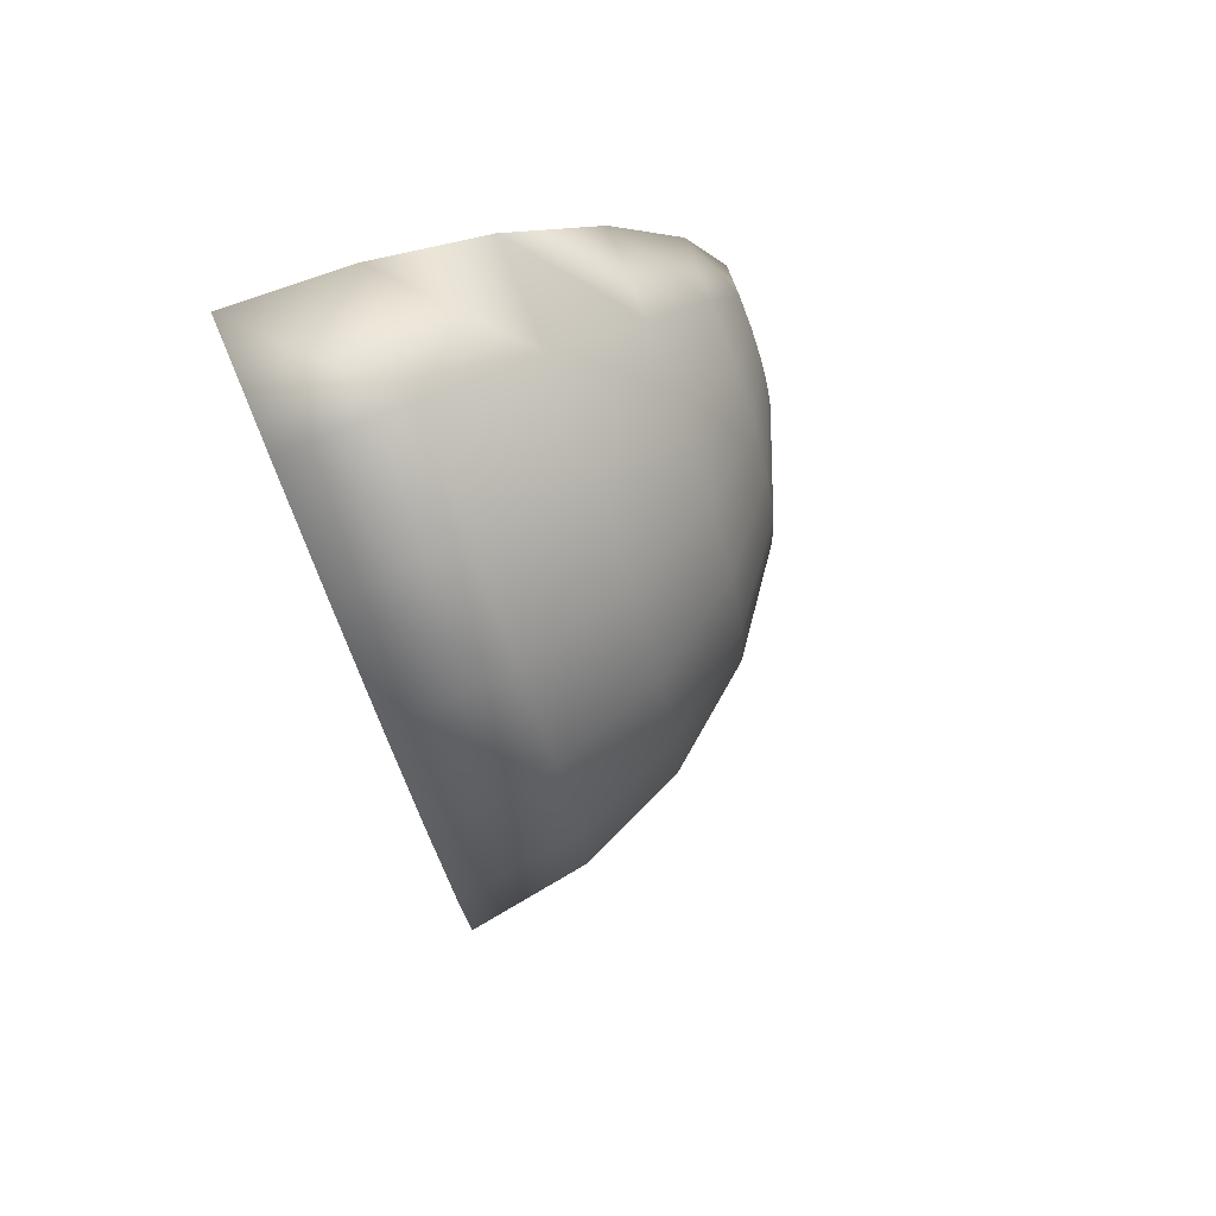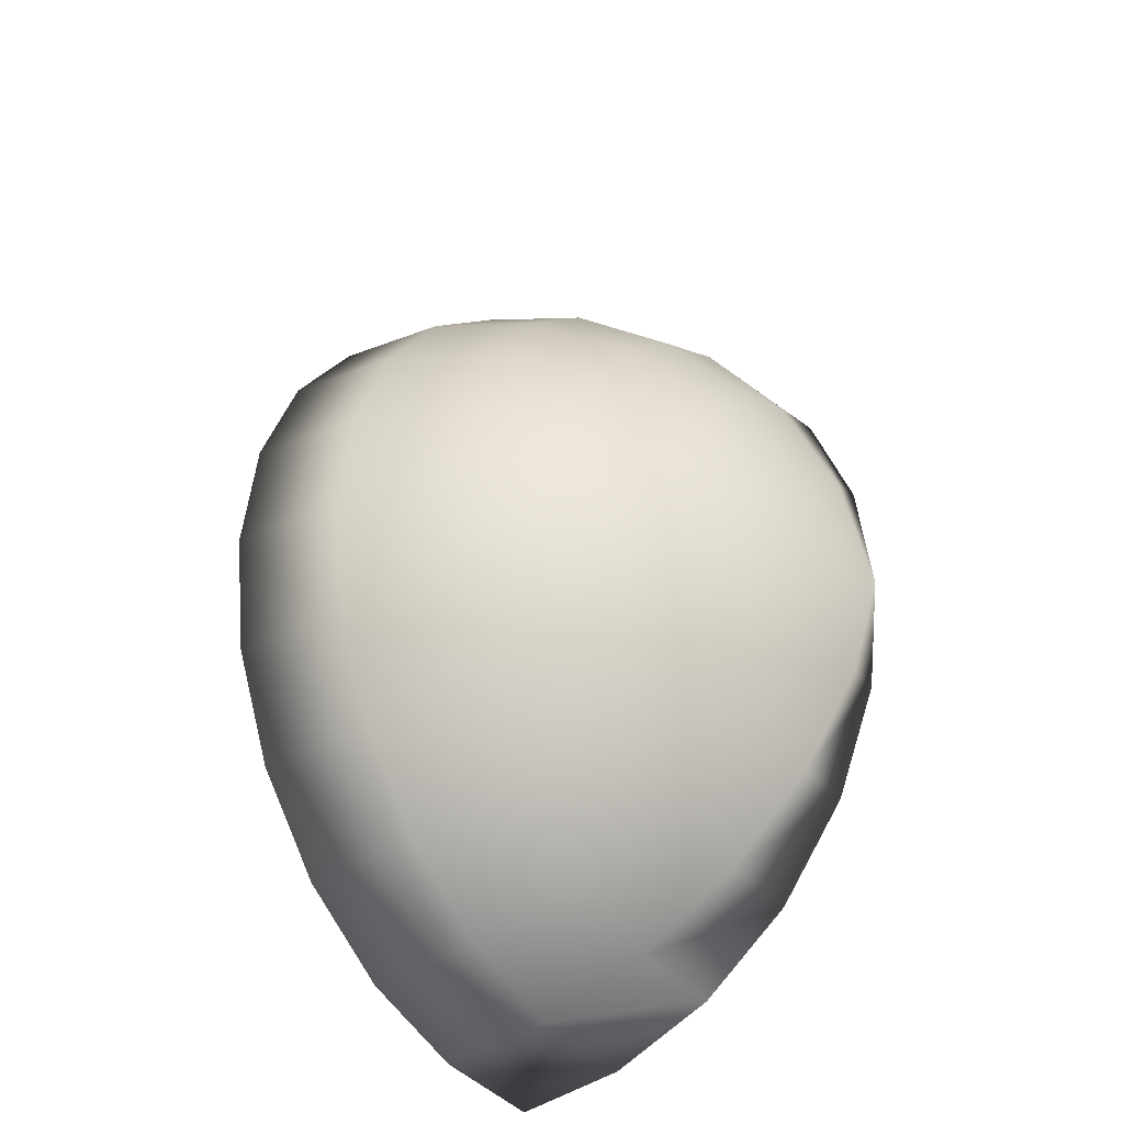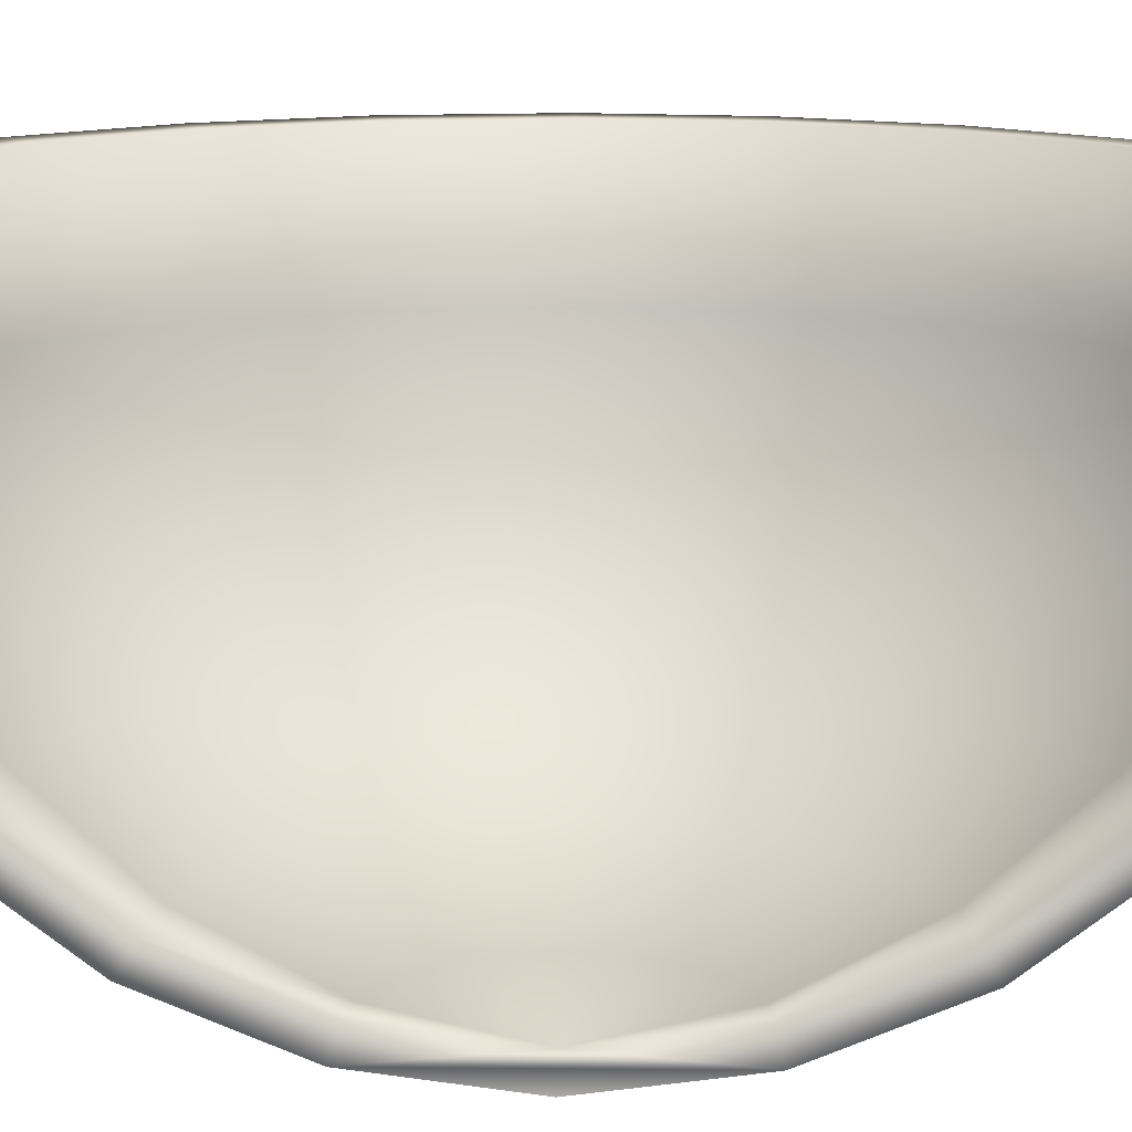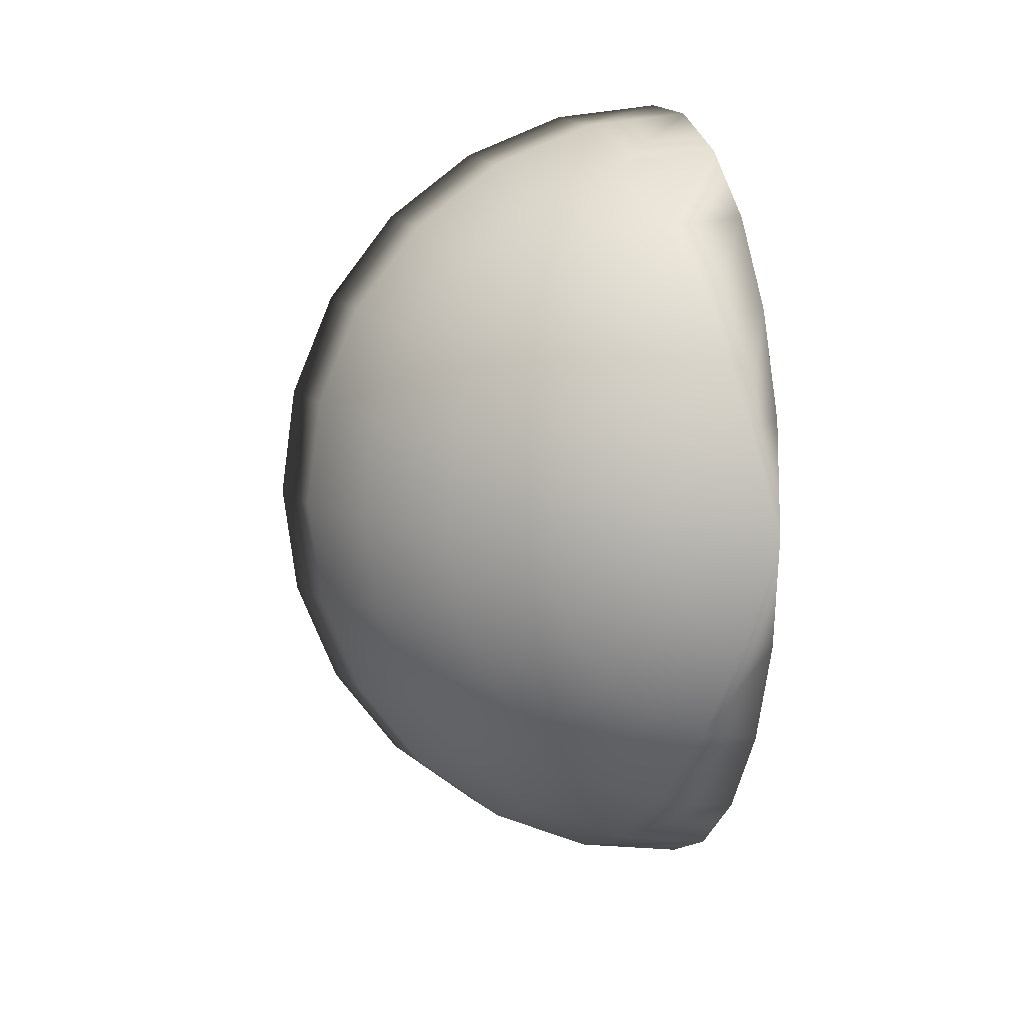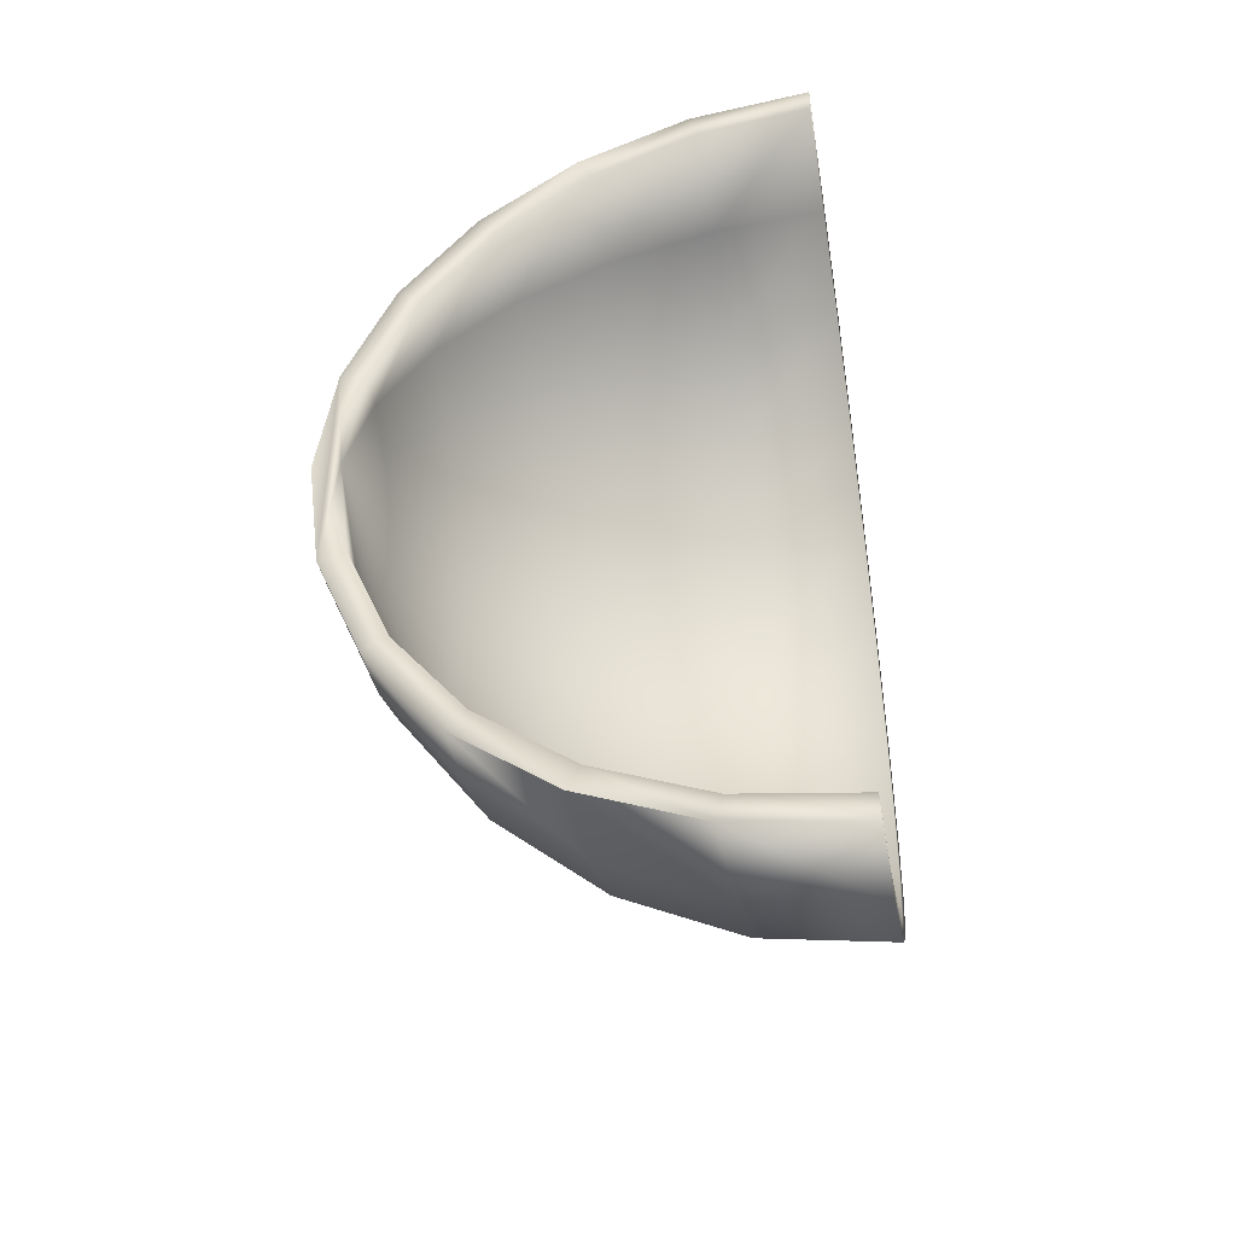
<metadata>
{"format":"obj","ext":"obj","renderer":"f3d","projection":"perspective","resolution":1024,"background":"white","views":[{"elev":76.9,"azim":-112.7,"up":"+Z"},{"elev":-34.0,"azim":-51.8,"up":"+Z"},{"elev":12.9,"azim":91.3,"up":"+Y"},{"elev":8.6,"azim":-13.0,"up":"+Z"},{"elev":-44.3,"azim":99.9,"up":"+Z"}]}
</metadata>
<code>
g HalfBowlSoft
v 0.5134 0.997 -1.821
v 0.4824 1 -1.932
v 1 1 -2
v 1 0.997 -1.885
v 0.06 0.997 -1.633
v 0 1 -1.732
v -0.3294 0.997 -1.334
v -0.4142 1 -1.414
v -0.6281 0.997 -0.945
v -0.732 1 -1
v -0.8159 0.997 -0.4916
v -0.9318 1 -0.5176
v -0.88 0.997 -0.004979
v -1 1 0
v -0.8159 0.997 0.4816
v -0.9318 1 0.5176
v -0.6281 0.997 0.935
v -0.732 1 1
v -0.3294 0.997 1.324
v -0.4142 1 1.414
v 0.06 0.997 1.623
v 0 1 1.732
v 0.5134 0.997 1.811
v 0.4824 1 1.932
v 1 0.997 1.875
v 1 1 2
v 0.866 -0.9319 -0.5
v 1 -1 0
v 1 -0.9319 -0.5176
v 0.7412 -0.9319 -0.4483
v 0.634 -0.9319 -0.366
v 0.5517 -0.9319 -0.2588
v 0.5 -0.9319 -0.134
v 0.4824 -0.9319 0
v 0.5 -0.9319 0.134
v 0.5517 -0.9319 0.2588
v 0.634 -0.9319 0.366
v 0.7412 -0.9319 0.4483
v 0.866 -0.9319 0.5
v 1 -0.9319 0.5176
v 0.7412 -0.7321 -0.9659
v 1 -0.7321 -1
v 0.5 -0.7321 -0.866
v 0.2929 -0.7321 -0.7071
v 0.134 -0.7321 -0.5
v 0.03407 -0.7321 -0.2588
v 0 -0.7321 0
v 0.03407 -0.7321 0.2588
v 0.134 -0.7321 0.5
v 0.2929 -0.7321 0.7071
v 0.5 -0.7321 0.866
v 0.7412 -0.7321 0.9659
v 1 -0.7321 1
v 0.634 -0.4142 -1.366
v 1 -0.4142 -1.414
v 0.2929 -0.4142 -1.225
v 0 -0.4142 -1
v -0.2247 -0.4142 -0.7071
v -0.4142 -0.4142 0
v -0.366 -0.4142 -0.366
v 0.2929 -0.4142 1.225
v 0 -0.4142 1
v -0.2247 -0.4142 0.7071
v -0.366 -0.4142 0.366
v 0.634 -0.4142 1.366
v 1 -0.4142 1.414
v 1 -0.8189 -0.4916
v 1 -0.883 -0.004979
v 0.8741 -0.8189 -0.475
v 0.7567 -0.8189 -0.4264
v 0.6559 -0.8189 -0.349
v 0.5786 -0.8189 -0.2483
v 0.53 -0.8189 -0.1309
v 0.5134 -0.8189 -0.004979
v 0.53 -0.8189 0.121
v 0.5786 -0.8189 0.2383
v 0.6559 -0.8189 0.3391
v 0.7567 -0.8189 0.4164
v 0.8741 -0.8189 0.465
v 1 -0.8189 0.4816
v 0.7567 -0.6311 -0.9129
v 1 -0.6311 -0.945
v 0.53 -0.6311 -0.819
v 0.3353 -0.6311 -0.6697
v 0.1859 -0.6311 -0.475
v 0.09203 -0.6311 -0.2483
v 0.06 -0.6311 -0.004979
v 0.09203 -0.6311 0.2383
v 0.1859 -0.6311 0.465
v 0.3353 -0.6311 0.6597
v 0.53 -0.6311 0.8091
v 0.7567 -0.6311 0.903
v 1 -0.6311 0.935
v 0.6559 -0.3324 -1.289
v 1 -0.3324 -1.334
v 0.3353 -0.3324 -1.156
v 0.06 -0.3324 -0.945
v -0.1513 -0.3324 -0.6697
v -0.2841 -0.3324 -0.349
v -0.3294 -0.3324 -0.004979
v -0.2841 -0.3324 0.3391
v -0.1513 -0.3324 0.6597
v 0.06 -0.3324 0.935
v 0.3353 -0.3324 1.146
v 0.6559 -0.3324 1.279
v 1 -0.3324 1.324
v 0.5517 0 -1.673
v 0.634 -0.4142 -1.366
v 1 -0.4142 -1.414
v 1 0 -1.732
v 0.134 0 -1.5
v 0.2929 -0.4142 -1.225
v -0.2247 0 -1.225
v 0 -0.4142 -1
v 0.5 0.4824 -1.866
v 1 0.4824 -1.932
v 0.03407 0.4824 -1.673
v -0.366 0.4824 -1.366
v 0.4824 1 -1.932
v 1 1 -2
v 0 1 -1.732
v -0.4142 1 -1.414
v 1 -0.3324 -1.334
v 0.6559 -0.3324 -1.289
v 0.5786 0.057 -1.578
v 1 0.057 -1.633
v 0.1859 0.057 -1.415
v 0.3353 -0.3324 -1.156
v -0.1513 0.057 -1.156
v 0.06 -0.3324 -0.945
v 0.53 0.5104 -1.759
v 1 0.5104 -1.821
v 0.09203 0.5104 -1.578
v -0.2841 0.5104 -1.289
v 0.5134 0.997 -1.821
v 1 0.997 -1.885
v 0.06 0.997 -1.633
v -0.3294 0.997 -1.334
v -0.5 0 -0.866
v -0.2247 -0.4142 -0.7071
v 0 -0.4142 -1
v -0.2247 0 -1.225
v -0.673 0 -0.4483
v -0.366 -0.4142 -0.366
v -0.732 0 0
v -0.4142 -0.4142 0
v -0.673 0 0.4483
v -0.366 -0.4142 0.366
v -0.5 0 0.866
v -0.2247 -0.4142 0.7071
v -0.2247 0 1.225
v 0 -0.4142 1
v -0.673 0.4824 -0.9659
v -0.366 0.4824 -1.366
v -0.866 0.4824 -0.5
v -0.9318 0.4824 0
v -0.866 0.4824 0.5
v -0.673 0.4824 0.9659
v -0.366 0.4824 1.366
v -0.732 1 -1
v -0.4142 1 -1.414
v -0.9318 1 -0.5176
v -1 1 0
v -0.9318 1 0.5176
v -0.732 1 1
v -0.4142 1 1.414
v 0.06 -0.3324 -0.945
v -0.1513 -0.3324 -0.6697
v -0.41 0.057 -0.819
v -0.1513 0.057 -1.156
v -0.5726 0.057 -0.4264
v -0.2841 -0.3324 -0.349
v -0.6281 0.057 -0.004979
v -0.3294 -0.3324 -0.004979
v -0.5726 0.057 0.4164
v -0.2841 -0.3324 0.3391
v -0.41 0.057 0.8091
v -0.1513 -0.3324 0.6597
v -0.1513 0.057 1.146
v 0.06 -0.3324 0.935
v -0.5726 0.5104 -0.9129
v -0.2841 0.5104 -1.289
v -0.7541 0.5104 -0.475
v -0.8159 0.5104 -0.004979
v -0.7541 0.5104 0.465
v -0.5726 0.5104 0.903
v -0.2841 0.5104 1.279
v -0.6281 0.997 -0.945
v -0.3294 0.997 -1.334
v -0.8159 0.997 -0.4916
v -0.88 0.997 -0.004979
v -0.8159 0.997 0.4816
v -0.6281 0.997 0.935
v -0.3294 0.997 1.324
v 0.134 0 1.5
v 0.2929 -0.4142 1.225
v 0 -0.4142 1
v -0.2247 0 1.225
v 0.5517 0 1.673
v 0.634 -0.4142 1.366
v 1 0 1.732
v 1 -0.4142 1.414
v 0.03407 0.4824 1.673
v -0.366 0.4824 1.366
v 0.5 0.4824 1.866
v 1 0.4824 1.932
v 0 1 1.732
v -0.4142 1 1.414
v 0.4824 1 1.932
v 1 1 2
v 0.06 -0.3324 0.935
v 0.3353 -0.3324 1.146
v 0.1859 0.057 1.405
v -0.1513 0.057 1.146
v 0.5786 0.057 1.568
v 0.6559 -0.3324 1.279
v 1 0.057 1.623
v 1 -0.3324 1.324
v 0.09203 0.5104 1.568
v -0.2841 0.5104 1.279
v 0.53 0.5104 1.749
v 1 0.5104 1.811
v 0.06 0.997 1.623
v -0.3294 0.997 1.324
v 0.5134 0.997 1.811
v 1 0.997 1.875
v 1 -0.9319 -0.5176
v 1 -1 -2.22e-16
v 1 -0.9319 0.5176
v 1 -0.883 -0.004979
v 1 -0.8189 -0.4916
v 1 -0.7321 -1
v 1 -0.6311 -0.945
v 1 -0.4142 -1.414
v 1 -0.3324 -1.334
v 1 1.11e-16 -1.732
v 1 0.057 -1.633
v 1 0.4824 -1.932
v 1 0.5104 -1.821
v 1 1 -2
v 1 0.997 -1.885
v 1 -0.8189 0.4816
v 1 -0.7321 1
v 1 -0.6311 0.935
v 1 -0.4142 1.414
v 1 -0.3324 1.324
v 1 -2.22e-16 1.732
v 1 0.057 1.623
v 1 0.4824 1.932
v 1 0.5104 1.811
v 1 1 2
v 1 0.997 1.875
f 3 2 1
f 4 3 1
f 1 2 5
f 2 6 5
f 5 6 7
f 6 8 7
f 7 8 9
f 8 10 9
f 9 10 11
f 10 12 11
f 11 12 13
f 12 14 13
f 13 14 15
f 14 16 15
f 15 16 17
f 16 18 17
f 17 18 19
f 18 20 19
f 19 20 21
f 20 22 21
f 21 22 23
f 22 24 23
f 23 24 25
f 24 26 25
f 29 28 27
f 27 28 30
f 30 28 31
f 31 28 32
f 32 28 33
f 33 28 34
f 34 28 35
f 35 28 36
f 36 28 37
f 37 28 38
f 38 28 39
f 39 28 40
f 29 27 41
f 42 29 41
f 27 30 43
f 41 27 43
f 30 31 44
f 43 30 44
f 31 32 45
f 44 31 45
f 32 33 46
f 45 32 46
f 33 34 47
f 46 33 47
f 34 35 48
f 47 34 48
f 35 36 49
f 48 35 49
f 36 37 50
f 49 36 50
f 37 38 51
f 50 37 51
f 38 39 52
f 51 38 52
f 39 40 53
f 52 39 53
f 42 41 54
f 55 42 54
f 41 43 56
f 54 41 56
f 43 44 57
f 56 43 57
f 44 45 58
f 57 44 58
f 46 47 59
f 60 46 59
f 45 46 60
f 58 45 60
f 50 51 61
f 62 50 61
f 49 50 62
f 63 49 62
f 48 49 63
f 64 48 63
f 47 48 64
f 59 47 64
f 61 51 65
f 51 52 65
f 65 52 66
f 52 53 66
f 69 68 67
f 70 68 69
f 71 68 70
f 72 68 71
f 73 68 72
f 74 68 73
f 75 68 74
f 76 68 75
f 77 68 76
f 78 68 77
f 79 68 78
f 80 68 79
f 81 69 67
f 82 81 67
f 83 70 69
f 81 83 69
f 84 71 70
f 83 84 70
f 85 72 71
f 84 85 71
f 86 73 72
f 85 86 72
f 87 74 73
f 86 87 73
f 88 75 74
f 87 88 74
f 89 76 75
f 88 89 75
f 90 77 76
f 89 90 76
f 91 78 77
f 90 91 77
f 92 79 78
f 91 92 78
f 93 80 79
f 92 93 79
f 94 81 82
f 95 94 82
f 96 83 81
f 94 96 81
f 97 84 83
f 96 97 83
f 98 85 84
f 97 98 84
f 99 86 85
f 98 99 85
f 100 87 86
f 99 100 86
f 101 88 87
f 100 101 87
f 102 89 88
f 101 102 88
f 103 90 89
f 102 103 89
f 104 91 90
f 103 104 90
f 105 92 91
f 104 105 91
f 106 93 92
f 105 106 92
f 109 108 107
f 110 109 107
f 107 108 111
f 108 112 111
f 111 112 113
f 112 114 113
f 110 107 115
f 116 110 115
f 107 111 117
f 115 107 117
f 111 113 118
f 117 111 118
f 116 115 119
f 120 116 119
f 115 117 121
f 119 115 121
f 117 118 122
f 121 117 122
f 125 124 123
f 126 125 123
f 125 127 124
f 127 128 124
f 127 129 128
f 129 130 128
f 131 125 126
f 132 131 126
f 133 127 125
f 131 133 125
f 134 129 127
f 133 134 127
f 135 131 132
f 136 135 132
f 137 133 131
f 135 137 131
f 138 134 133
f 137 138 133
f 141 140 139
f 142 141 139
f 139 140 143
f 140 144 143
f 143 144 145
f 144 146 145
f 145 146 147
f 146 148 147
f 147 148 149
f 148 150 149
f 149 150 151
f 150 152 151
f 142 139 153
f 154 142 153
f 139 143 155
f 153 139 155
f 143 145 156
f 155 143 156
f 145 147 157
f 156 145 157
f 147 149 158
f 157 147 158
f 149 151 159
f 158 149 159
f 154 153 160
f 161 154 160
f 153 155 162
f 160 153 162
f 155 156 163
f 162 155 163
f 156 157 164
f 163 156 164
f 157 158 165
f 164 157 165
f 158 159 166
f 165 158 166
f 169 168 167
f 170 169 167
f 169 171 168
f 171 172 168
f 171 173 172
f 173 174 172
f 173 175 174
f 175 176 174
f 175 177 176
f 177 178 176
f 177 179 178
f 179 180 178
f 181 169 170
f 182 181 170
f 183 171 169
f 181 183 169
f 184 173 171
f 183 184 171
f 185 175 173
f 184 185 173
f 186 177 175
f 185 186 175
f 187 179 177
f 186 187 177
f 188 181 182
f 189 188 182
f 190 183 181
f 188 190 181
f 191 184 183
f 190 191 183
f 192 185 184
f 191 192 184
f 193 186 185
f 192 193 185
f 194 187 186
f 193 194 186
f 197 196 195
f 198 197 195
f 195 196 199
f 196 200 199
f 199 200 201
f 200 202 201
f 198 195 203
f 204 198 203
f 195 199 205
f 203 195 205
f 199 201 206
f 205 199 206
f 204 203 207
f 208 204 207
f 203 205 209
f 207 203 209
f 205 206 210
f 209 205 210
f 213 212 211
f 214 213 211
f 213 215 212
f 215 216 212
f 215 217 216
f 217 218 216
f 219 213 214
f 220 219 214
f 221 215 213
f 219 221 213
f 222 217 215
f 221 222 215
f 223 219 220
f 224 223 220
f 225 221 219
f 223 225 219
f 226 222 221
f 225 226 221
f 229 228 227
f 227 230 229
f 227 231 230
f 227 232 231
f 232 233 231
f 232 234 233
f 234 235 233
f 234 236 235
f 236 237 235
f 236 238 237
f 238 239 237
f 238 240 239
f 240 241 239
f 229 230 242
f 242 243 229
f 242 244 243
f 244 245 243
f 244 246 245
f 246 247 245
f 246 248 247
f 248 249 247
f 248 250 249
f 250 251 249
f 250 252 251

</code>
